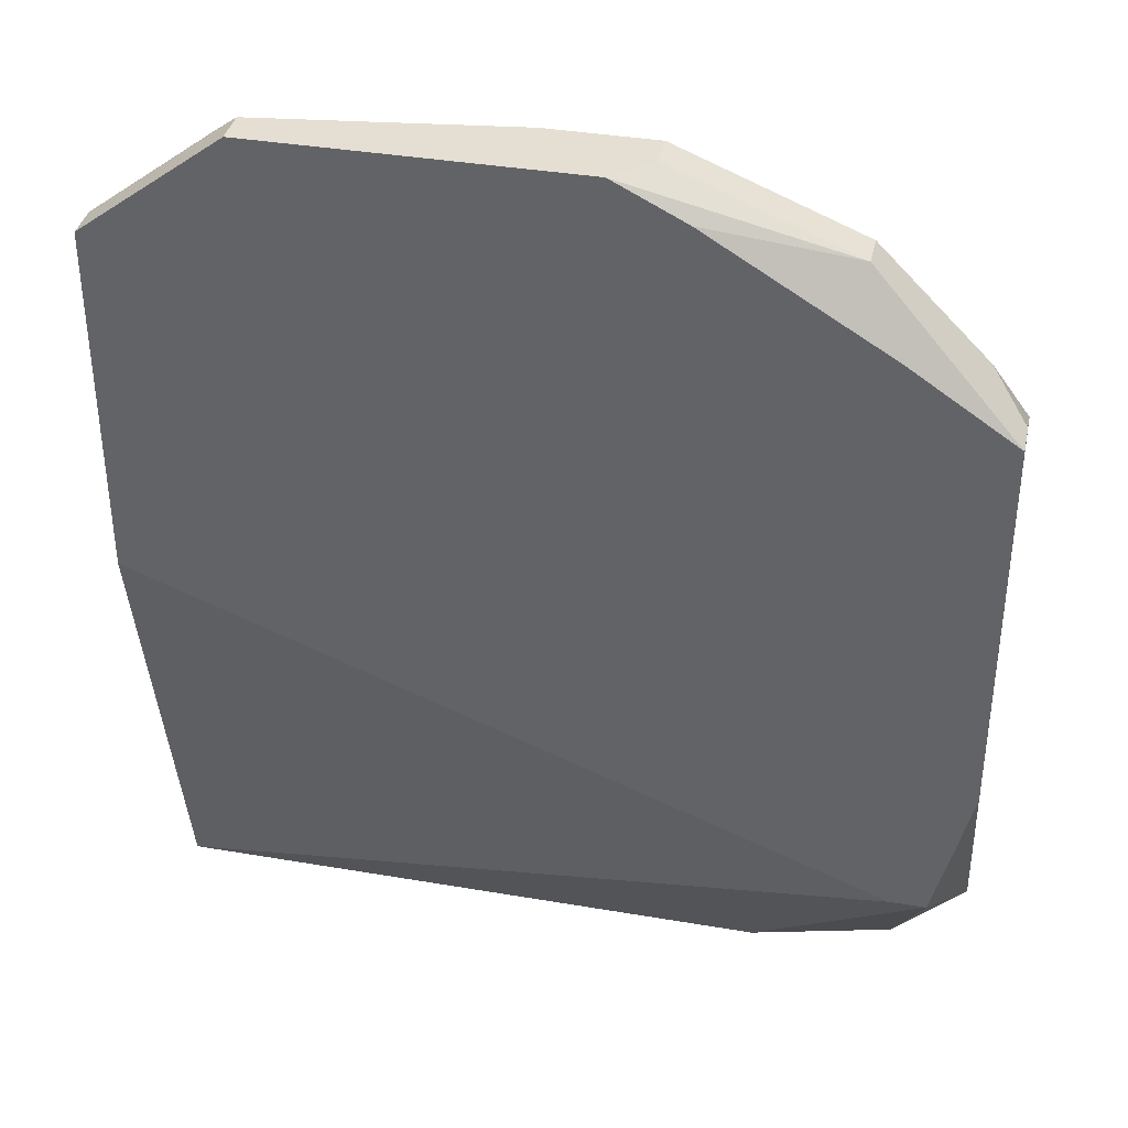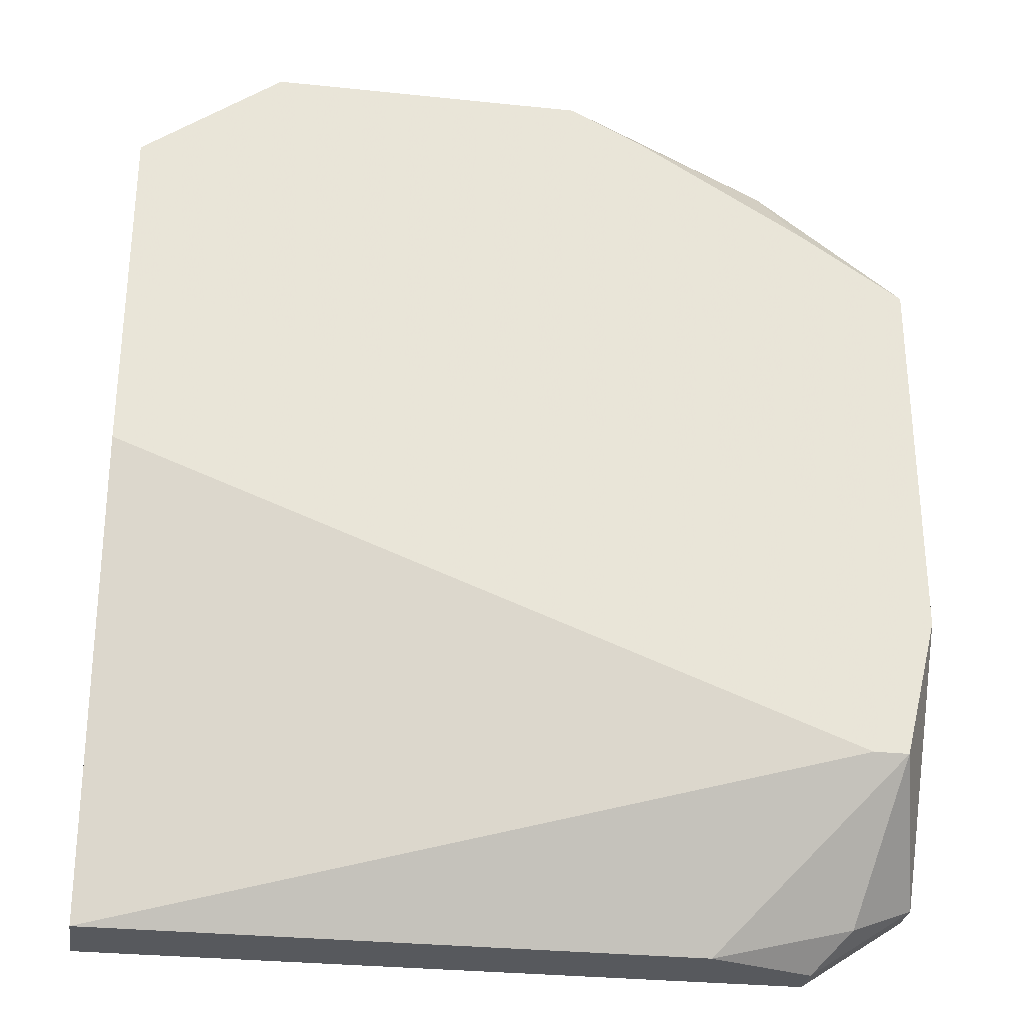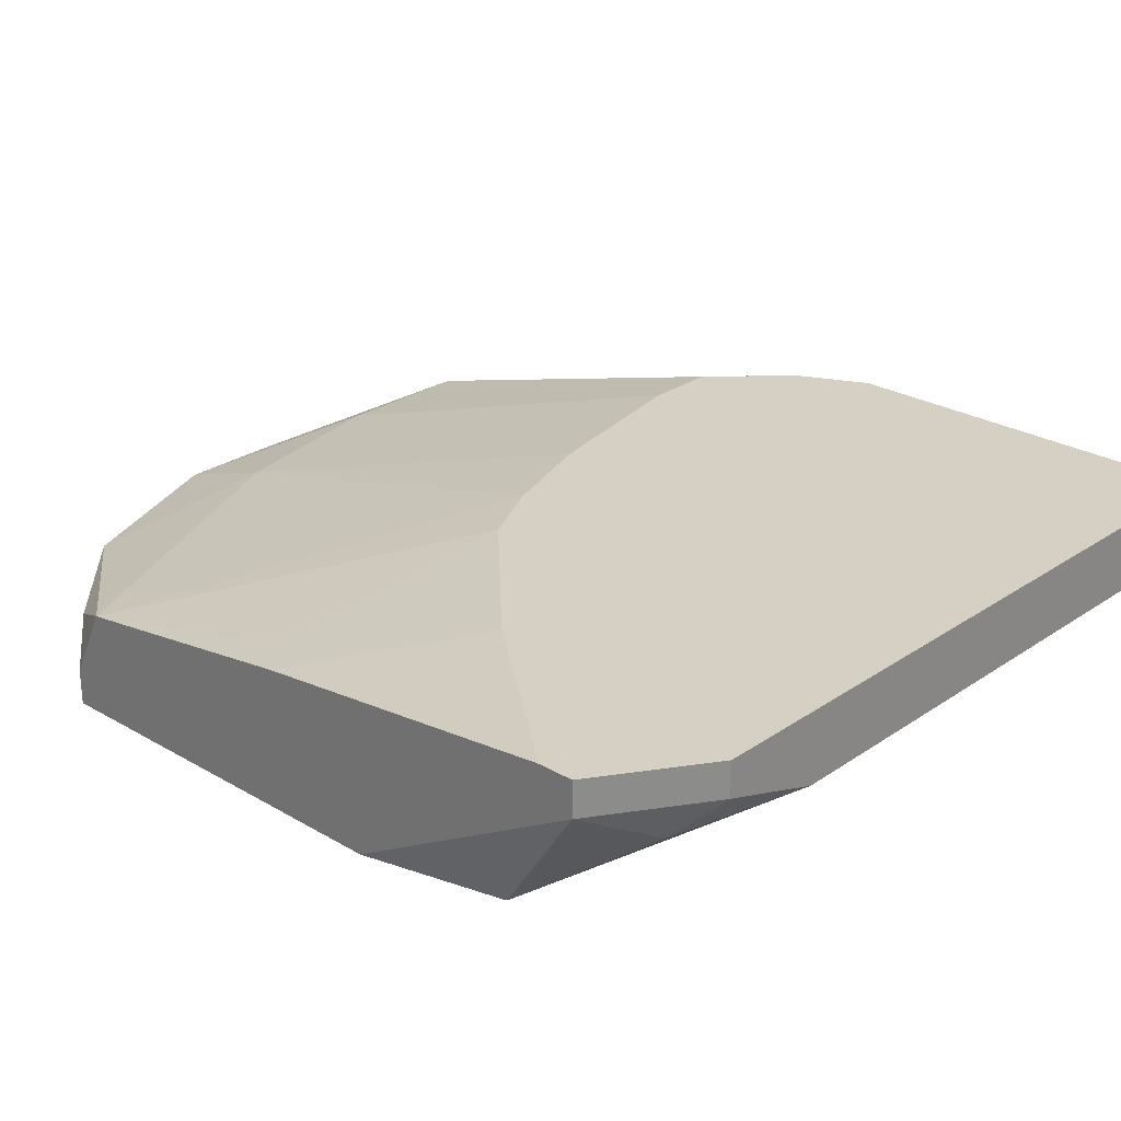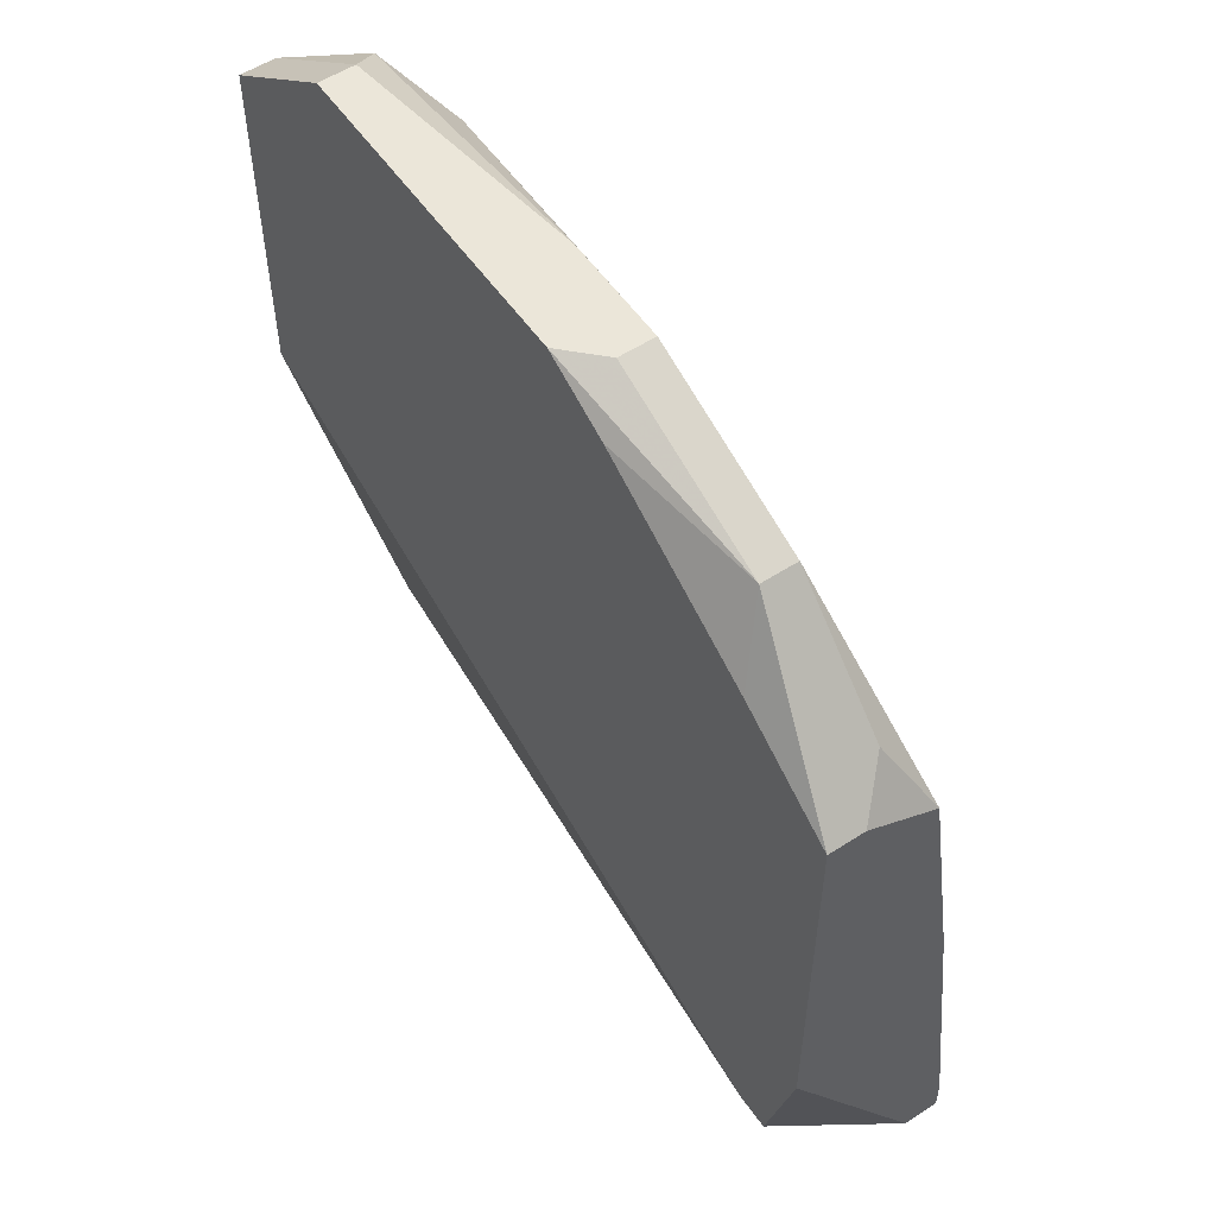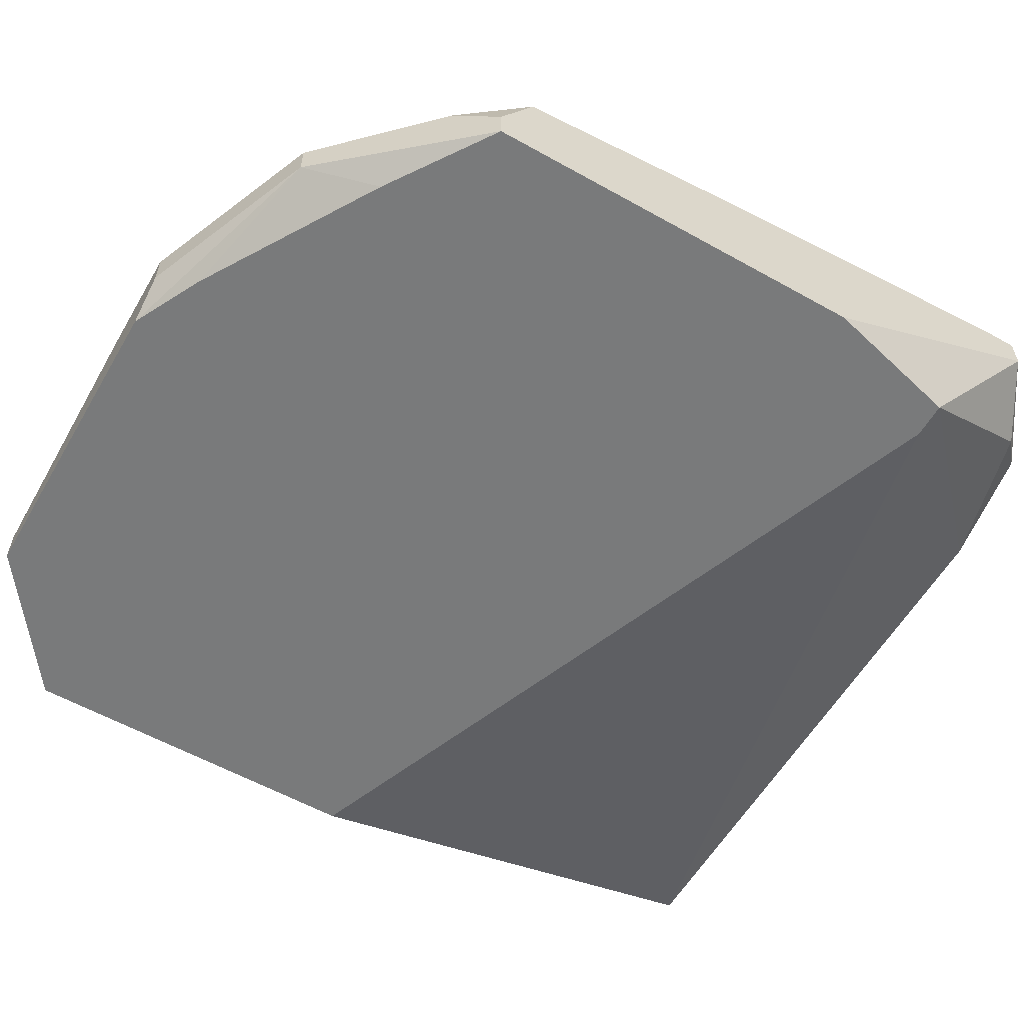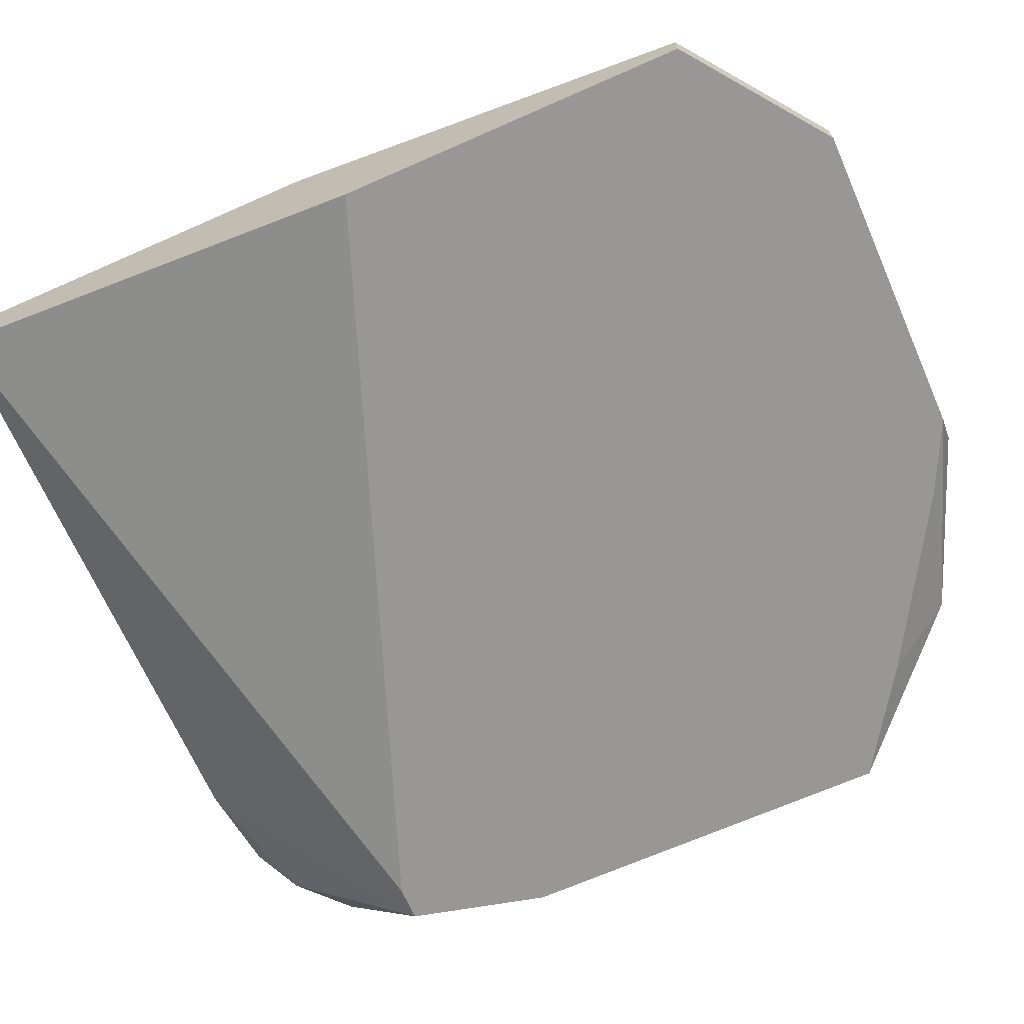
<metadata>
{"format":"obj","ext":"obj","renderer":"f3d","projection":"perspective","resolution":1024,"background":"white","views":[{"elev":37.2,"azim":12.4,"up":"+Z"},{"elev":-29.4,"azim":-8.8,"up":"+Z"},{"elev":26.1,"azim":132.8,"up":"+Y"},{"elev":55.3,"azim":55.7,"up":"+Z"},{"elev":-58.0,"azim":59.9,"up":"+Y"},{"elev":-68.3,"azim":-66.2,"up":"+Y"}]}
</metadata>
<code>
v -0.01191 0.0159 0.02464
v 0.0312 0.02527 0.005899
v 0.0312 0.02527 0.004025
v 0.0312 0.02339 0.004025
v 0.0312 0.02339 0.02277
v 0.0312 0.02152 0.03589
v 0.0312 0.01777 0.03776
v 0.0312 0.0159 0.03776
v 0.0312 0.0159 0.01714
v 0.02932 0.02339 0.02464
v 0.02932 0.01964 0.03964
v 0.02932 0.0159 0.009647
v -0.01191 0.0159 0.04338
v 0.02745 0.0159 0.009647
v 0.02745 0.02152 0.00215
v -0.01191 0.01777 0.04338
v 0.02557 0.02527 0.000276
v 0.02557 0.02339 0.000276
v 0.02557 0.0159 0.04151
v 0.0237 0.02527 0.01527
v 0.0237 0.01964 0.04526
v 0.0237 0.01777 0.04526
v 0.01995 0.02152 0.000276
v 0.0162 0.02527 0.02277
v -0.01191 0.02152 0.000276
v 0.0162 0.0159 0.04713
v 0.01433 0.02152 0.04338
v 0.01433 0.01964 0.04901
v 0.01433 0.01777 0.04901
v 0.01245 0.02527 0.02464
v 0.01245 0.0159 0.04901
v 0.008704 0.01964 0.04901
v 0.00683 0.02527 0.02652
v 0.004955 0.02152 0.04526
v -0.002542 0.02152 0.04526
v -0.002542 0.02527 0.02839
v -0.004416 0.01777 0.04901
v -0.004416 0.0159 0.04901
v -0.00629 0.02527 0.02839
v -0.00629 0.01964 0.04713
v -0.01004 0.02527 0.02464
v -0.01004 0.01964 0.04338
v -0.01191 0.02527 0.02089
v -0.01191 0.02527 0.000276
f 25 14 1
f 43 44 25
f 43 25 1
f 43 1 13
f 43 13 16
f 11 22 8
f 11 8 7
f 11 7 6
f 37 40 16
f 37 16 13
f 37 13 38
f 42 43 16
f 42 16 40
f 12 14 25
f 12 25 23
f 12 23 15
f 12 15 4
f 12 4 9
f 18 15 23
f 18 23 25
f 18 25 44
f 18 44 17
f 18 17 3
f 18 3 4
f 18 4 15
f 35 42 40
f 21 11 6
f 21 6 27
f 21 27 28
f 21 22 11
f 29 31 22
f 29 22 21
f 29 21 28
f 19 8 22
f 32 37 38
f 32 38 31
f 32 31 29
f 32 29 28
f 32 35 40
f 32 40 37
f 10 24 6
f 10 6 5
f 2 5 6
f 2 6 7
f 2 7 8
f 2 8 9
f 2 9 4
f 2 4 3
f 30 33 27
f 30 27 6
f 30 6 24
f 36 27 33
f 34 35 32
f 34 32 28
f 34 28 27
f 34 27 36
f 34 36 39
f 34 39 35
f 26 19 22
f 26 22 31
f 26 31 38
f 26 38 13
f 26 13 1
f 26 1 14
f 26 14 12
f 26 12 9
f 26 9 8
f 26 8 19
f 20 24 10
f 20 10 5
f 20 5 2
f 41 39 36
f 41 36 33
f 41 33 30
f 41 30 24
f 41 24 20
f 41 20 2
f 41 2 3
f 41 3 17
f 41 17 44
f 41 44 43
f 41 43 42
f 41 42 35
f 41 35 39

</code>
